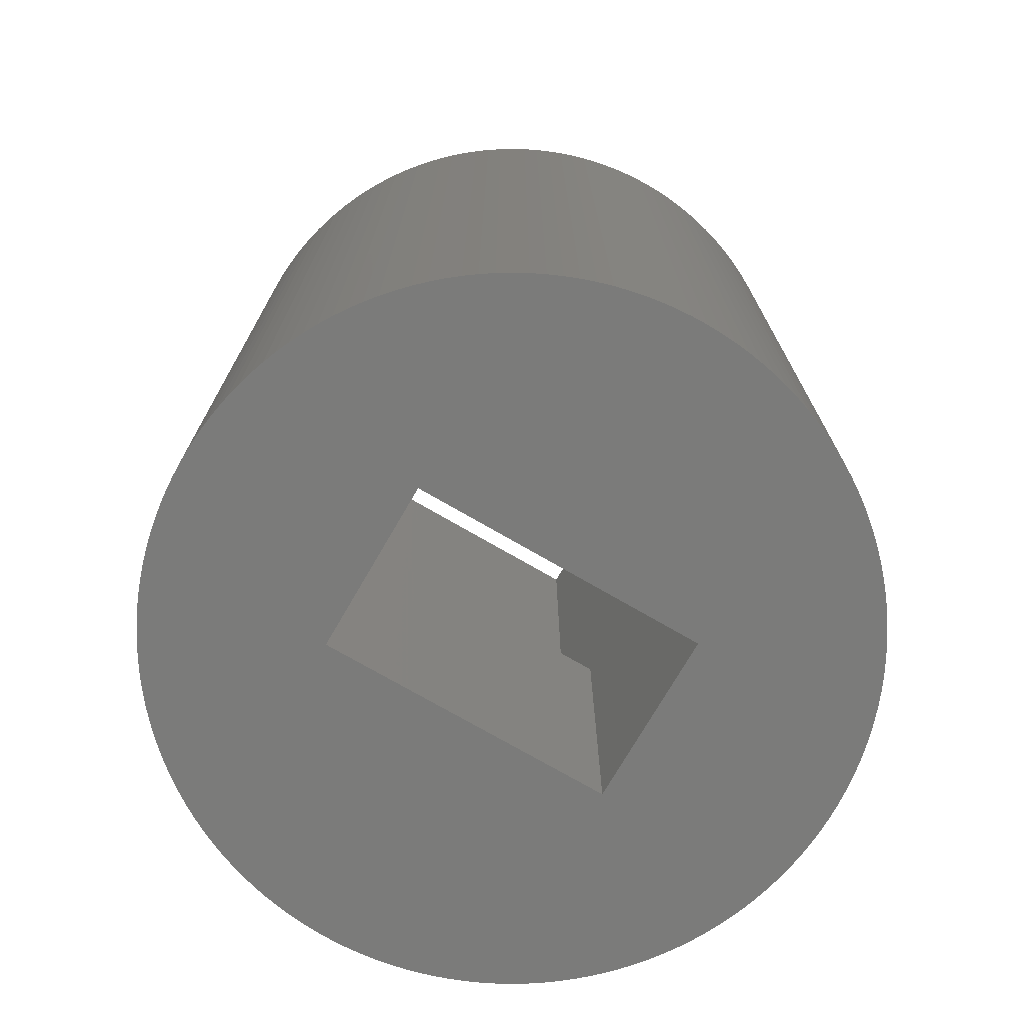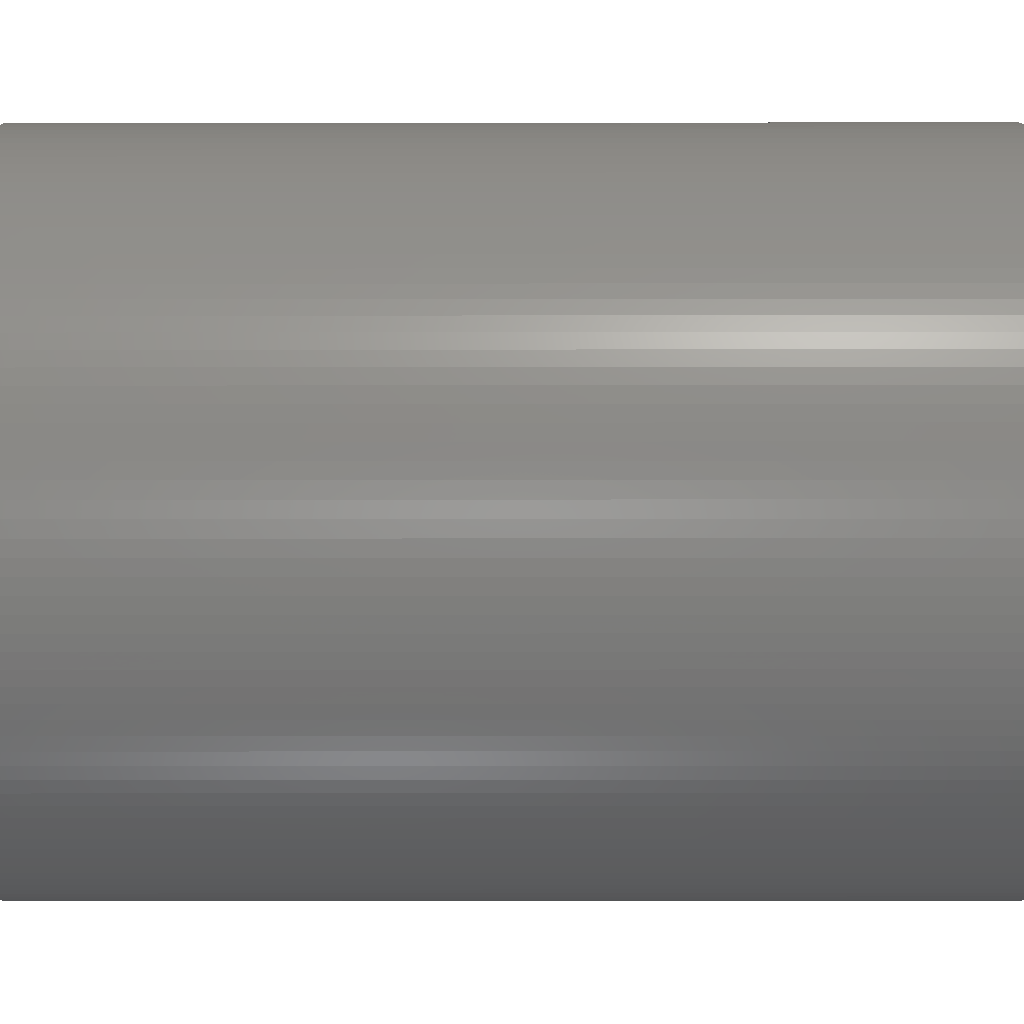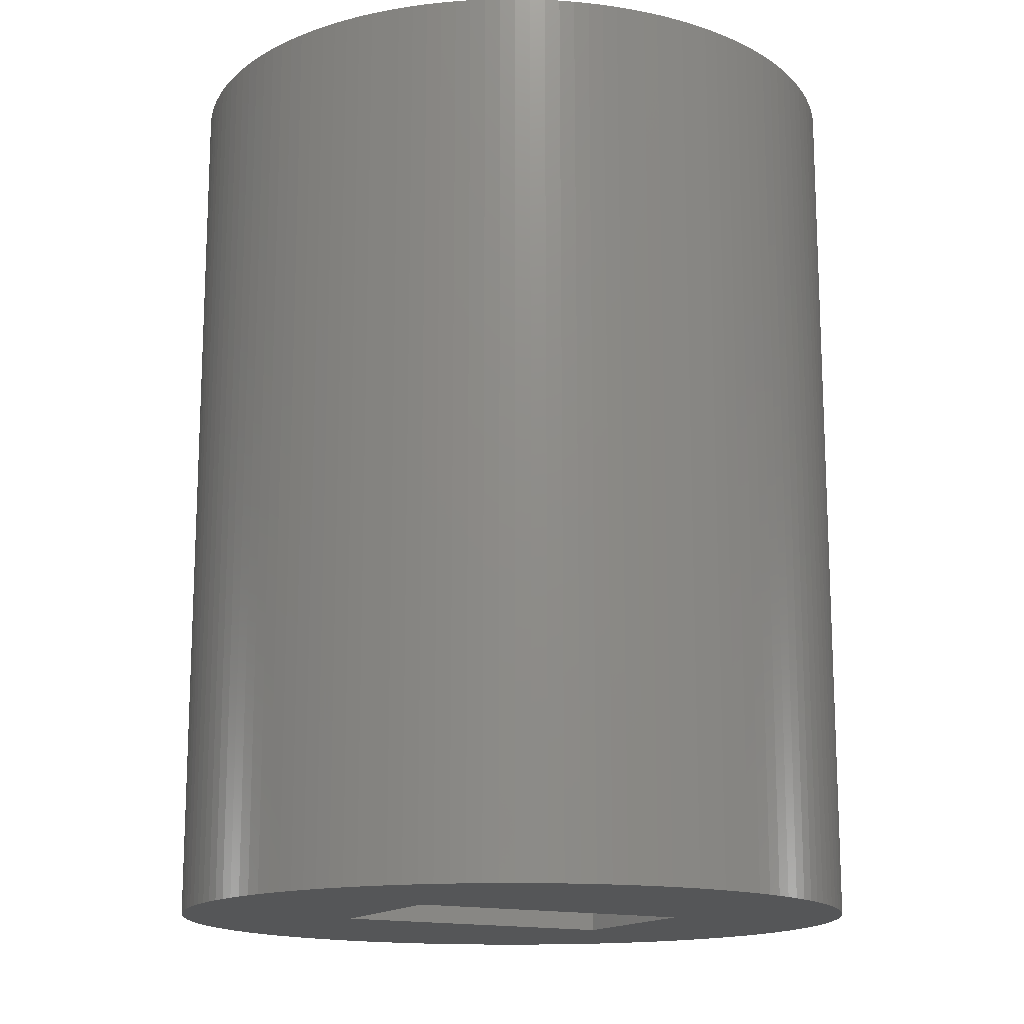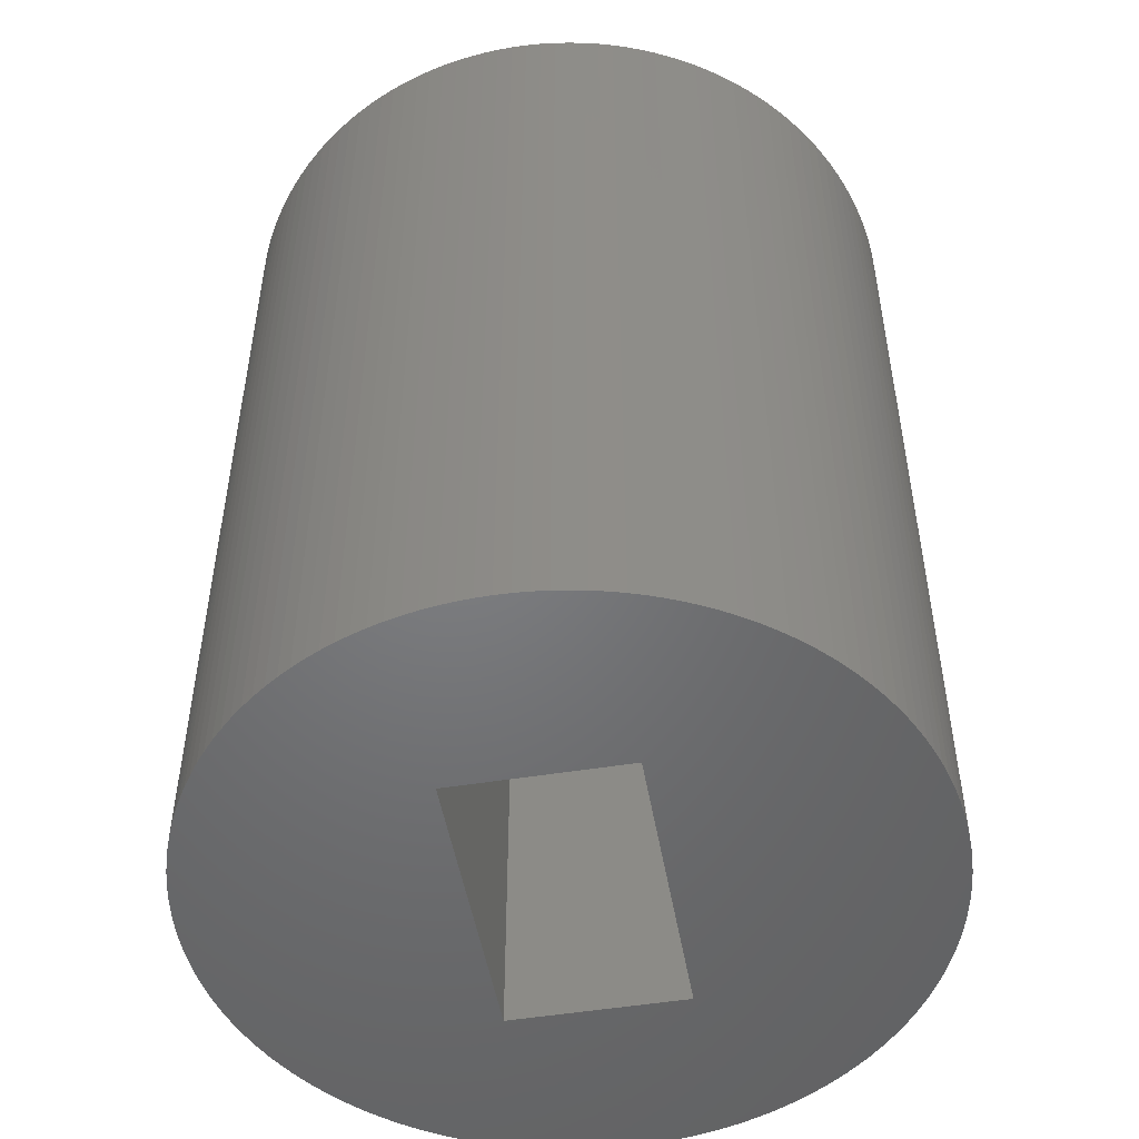
<metadata>
{"format":"stl","ext":"stl","renderer":"f3d","projection":"perspective","resolution":1024,"background":"white","views":[{"elev":-74.1,"azim":149.9,"up":"+Z"},{"elev":-14.1,"azim":-89.9,"up":"+Y"},{"elev":-15.2,"azim":152.0,"up":"+Z"},{"elev":-50.5,"azim":100.0,"up":"+Z"}]}
</metadata>
<code>
# stl→obj: 304 verts, 608 faces
v 6.993 0.3053 18
v 6.973 0.6101 0
v 6.973 0.6101 18
v 6.993 0.3053 0
v 7 0 18
v 7 0 0
v 6.94 0.9137 0
v 6.94 0.9137 18
v 6.344 -2.958 18
v 6.467 -2.679 0
v 6.467 -2.679 18
v 6.344 -2.958 0
v 2.679 6.467 0
v 2.394 6.578 18
v 2.679 6.467 18
v 2.394 6.578 0
v 6.993 -0.3053 18
v 6.993 -0.3053 0
v 0.3053 -6.993 0
v 0.6101 -6.973 18
v 0.3053 -6.993 18
v 0.6101 -6.973 0
v -2.105 6.676 0
v -2.394 6.578 18
v -2.105 6.676 18
v -2.394 6.578 0
v -0.6101 6.973 0
v -0.9137 6.94 18
v -0.6101 6.973 18
v -0.9137 6.94 0
v 0.9137 -6.94 18
v 0.9137 -6.94 0
v 5.734 4.015 18
v 5.553 4.261 0
v 5.553 4.261 18
v 5.734 4.015 0
v -1.515 -6.834 0
v -1.216 -6.894 18
v -1.515 -6.834 18
v -1.216 -6.894 0
v -1.216 6.894 18
v -1.216 6.894 0
v -4.261 5.553 0
v -4.5 5.362 18
v -4.261 5.553 18
v -4.5 5.362 0
v -0.3053 -6.993 0
v 0 -7 18
v -0.3053 -6.993 18
v 0 -7 0
v 6.578 2.394 18
v 6.467 2.679 0
v 6.467 2.679 18
v 6.578 2.394 0
v 3.232 -6.209 0
v 3.5 -6.062 18
v 3.232 -6.209 18
v 3.5 -6.062 0
v -6.062 3.5 0
v -5.904 3.761 18
v -5.904 3.761 0
v -6.062 3.5 18
v -6.973 -0.6101 0
v -6.993 -0.3053 18
v -6.993 -0.3053 0
v -6.973 -0.6101 18
v 6.344 2.958 18
v 6.209 3.232 0
v 6.209 3.232 18
v 6.344 2.958 0
v 2.958 -6.344 0
v 2.958 -6.344 18
v -6.761 -1.812 0
v -6.834 -1.515 18
v -6.834 -1.515 0
v -6.761 -1.812 18
v -6.467 -2.679 0
v -6.578 -2.394 18
v -6.578 -2.394 0
v -6.467 -2.679 18
v -2.958 6.344 0
v -3.232 6.209 18
v -2.958 6.344 18
v -3.232 6.209 0
v 4.5 5.362 0
v 4.261 5.553 18
v 4.5 5.362 18
v 4.261 5.553 0
v -0.9137 -6.94 18
v -0.9137 -6.94 0
v -4.729 5.161 18
v -4.729 5.161 0
v 3.232 6.209 0
v 2.958 6.344 18
v 3.232 6.209 18
v 2.958 6.344 0
v 4.95 4.95 0
v 4.729 5.161 18
v 4.95 4.95 18
v 4.729 5.161 0
v 1.515 -6.834 0
v 1.812 -6.761 18
v 1.515 -6.834 18
v 1.812 -6.761 0
v -5.904 -3.761 0
v -6.062 -3.5 18
v -6.062 -3.5 0
v -5.904 -3.761 18
v 1.216 6.894 0
v 0.9137 6.94 18
v 1.216 6.894 18
v 0.9137 6.94 0
v 6.894 -1.216 18
v 6.94 -0.9137 0
v 6.94 -0.9137 18
v 6.894 -1.216 0
v 0.6101 6.973 0
v 0.3053 6.993 18
v 0.6101 6.973 18
v 0.3053 6.993 0
v -7 0 18
v -7 0 0
v 4.015 5.734 0
v 3.761 5.904 18
v 4.015 5.734 18
v 3.761 5.904 0
v 1.812 6.761 0
v 1.515 6.834 18
v 1.812 6.761 18
v 1.515 6.834 0
v -3.761 -5.904 0
v -3.5 -6.062 18
v -3.761 -5.904 18
v -3.5 -6.062 0
v -2.105 -6.676 0
v -1.812 -6.761 18
v -2.105 -6.676 18
v -1.812 -6.761 0
v -5.161 4.729 0
v -4.95 4.95 18
v -4.95 4.95 0
v -5.161 4.729 18
v 6.578 -2.394 18
v 6.676 -2.105 0
v 6.676 -2.105 18
v 6.578 -2.394 0
v -6.209 -3.232 18
v -6.209 -3.232 0
v -6.973 0.6101 0
v -6.94 0.9137 18
v -6.94 0.9137 0
v -6.973 0.6101 18
v -6.344 -2.958 0
v -6.344 -2.958 18
v -5.161 -4.729 0
v -5.362 -4.5 18
v -5.362 -4.5 0
v -5.161 -4.729 18
v -4.015 -5.734 0
v -4.015 -5.734 18
v -4.729 -5.161 0
v -4.5 -5.362 18
v -4.729 -5.161 18
v -4.5 -5.362 0
v -6.993 0.3053 18
v -6.993 0.3053 0
v -3.761 5.904 0
v -4.015 5.734 18
v -3.761 5.904 18
v -4.015 5.734 0
v 5.904 3.761 18
v 5.904 3.761 0
v 4.95 -4.95 18
v 5.161 -4.729 0
v 5.161 -4.729 18
v 4.95 -4.95 0
v 5.362 -4.5 0
v 5.362 -4.5 18
v -0.3053 6.993 0
v -0.3053 6.993 18
v 4.261 -5.553 0
v 4.5 -5.362 18
v 4.261 -5.553 18
v 4.5 -5.362 0
v -6.894 -1.216 0
v -6.94 -0.9137 18
v -6.94 -0.9137 0
v -6.894 -1.216 18
v 2.105 -6.676 18
v 2.105 -6.676 0
v 5.553 -4.261 18
v 5.734 -4.015 0
v 5.734 -4.015 18
v 5.553 -4.261 0
v 6.062 -3.5 18
v 6.209 -3.232 0
v 6.209 -3.232 18
v 6.062 -3.5 0
v -0.6101 -6.973 18
v -0.6101 -6.973 0
v 5.362 4.5 0
v 5.362 4.5 18
v 6.894 1.216 0
v 6.894 1.216 18
v -5.734 4.015 18
v -5.734 4.015 0
v 6.761 -1.812 0
v 6.761 -1.812 18
v -1.515 6.834 18
v -1.515 6.834 0
v 6.062 3.5 18
v 6.062 3.5 0
v -6.676 2.105 0
v -6.578 2.394 18
v -6.578 2.394 0
v -6.676 2.105 18
v -4.261 -5.553 18
v -4.261 -5.553 0
v -3.232 -6.209 18
v -3.232 -6.209 0
v 6.761 1.812 18
v 6.676 2.105 0
v 6.676 2.105 18
v 6.761 1.812 0
v -6.467 2.679 18
v -6.467 2.679 0
v 3.761 -5.904 18
v 3.761 -5.904 0
v 6.834 1.515 0
v 6.834 1.515 18
v -4.95 -4.95 0
v -4.95 -4.95 18
v 1.216 -6.894 18
v 1.216 -6.894 0
v 4.015 -5.734 0
v 4.015 -5.734 18
v 3.5 6.062 0
v 3.5 6.062 18
v 2.679 -6.467 0
v 2.679 -6.467 18
v -5.553 -4.261 0
v -5.734 -4.015 18
v -5.734 -4.015 0
v -5.553 -4.261 18
v -3.5 6.062 18
v -3.5 6.062 0
v 0 7 0
v 0 7 18
v -1.812 6.761 0
v -1.812 6.761 18
v -6.209 3.232 0
v -6.209 3.232 18
v -6.834 1.515 0
v -6.761 1.812 18
v -6.761 1.812 0
v -6.834 1.515 18
v -6.676 -2.105 0
v -6.676 -2.105 18
v -2.394 -6.578 0
v -2.394 -6.578 18
v -2.958 -6.344 18
v -2.958 -6.344 0
v 2.394 -6.578 0
v 2.394 -6.578 18
v 6.973 -0.6101 18
v 6.973 -0.6101 0
v 5.161 4.729 0
v 5.161 4.729 18
v -6.894 1.216 0
v -6.894 1.216 18
v 2.105 6.676 18
v 2.105 6.676 0
v 5.904 -3.761 18
v 5.904 -3.761 0
v -2.679 6.467 18
v -2.679 6.467 0
v 6.834 -1.515 18
v 6.834 -1.515 0
v -6.344 2.958 18
v -6.344 2.958 0
v 4.729 -5.161 18
v 4.729 -5.161 0
v 3.25 3.25 18
v 3.25 -3.25 18
v -3.25 3.25 18
v -3.25 -3.25 18
v -2.679 -6.467 18
v -5.362 4.5 18
v -5.553 4.261 18
v -5.362 4.5 0
v -2.679 -6.467 0
v -5.553 4.261 0
v 3 -1.75 0
v 3 1.75 0
v -3 -1.75 0
v -3 1.75 0
v 3.25 -3.25 7
v 3.25 3.25 7
v 3 1.75 7
v -3 1.75 7
v -3.25 3.25 7
v -3 -1.75 7
v 3 -1.75 7
v -3.25 -3.25 7
f 1 2 3
f 2 1 4
f 5 4 1
f 4 5 6
f 3 7 8
f 7 3 2
f 9 10 11
f 10 9 12
f 13 14 15
f 14 13 16
f 17 6 5
f 6 17 18
f 19 20 21
f 20 19 22
f 23 24 25
f 24 23 26
f 27 28 29
f 28 27 30
f 22 31 20
f 31 22 32
f 33 34 35
f 34 33 36
f 37 38 39
f 38 37 40
f 30 41 28
f 41 30 42
f 43 44 45
f 44 43 46
f 47 48 49
f 48 47 50
f 51 52 53
f 52 51 54
f 55 56 57
f 56 55 58
f 59 60 61
f 60 59 62
f 63 64 65
f 64 63 66
f 67 68 69
f 68 67 70
f 71 57 72
f 57 71 55
f 73 74 75
f 74 73 76
f 77 78 79
f 78 77 80
f 81 82 83
f 82 81 84
f 85 86 87
f 86 85 88
f 40 89 38
f 89 40 90
f 46 91 44
f 91 46 92
f 93 94 95
f 94 93 96
f 97 98 99
f 98 97 100
f 101 102 103
f 102 101 104
f 105 106 107
f 106 105 108
f 109 110 111
f 110 109 112
f 113 114 115
f 114 113 116
f 117 118 119
f 118 117 120
f 65 121 122
f 121 65 64
f 123 124 125
f 124 123 126
f 127 128 129
f 128 127 130
f 131 132 133
f 132 131 134
f 135 136 137
f 136 135 138
f 139 140 141
f 140 139 142
f 143 144 145
f 144 143 146
f 107 147 148
f 147 107 106
f 149 150 151
f 150 149 152
f 153 80 77
f 80 153 154
f 155 156 157
f 156 155 158
f 100 87 98
f 87 100 85
f 88 125 86
f 125 88 123
f 159 133 160
f 133 159 131
f 161 162 163
f 162 161 164
f 122 165 166
f 165 122 121
f 167 168 169
f 168 167 170
f 171 36 33
f 36 171 172
f 50 21 48
f 21 50 19
f 96 15 94
f 15 96 13
f 173 174 175
f 174 173 176
f 175 177 178
f 177 175 174
f 11 146 143
f 146 11 10
f 179 29 180
f 29 179 27
f 181 182 183
f 182 181 184
f 185 186 187
f 186 185 188
f 104 189 102
f 189 104 190
f 191 192 193
f 192 191 194
f 195 196 197
f 196 195 198
f 90 199 89
f 199 90 200
f 35 201 202
f 201 35 34
f 8 203 204
f 203 8 7
f 61 205 206
f 205 61 60
f 145 207 208
f 207 145 144
f 112 119 110
f 119 112 117
f 42 209 41
f 209 42 210
f 211 172 171
f 172 211 212
f 213 214 215
f 214 213 216
f 164 217 162
f 217 164 218
f 166 152 149
f 152 166 165
f 134 219 132
f 219 134 220
f 221 222 223
f 222 221 224
f 215 225 226
f 225 215 214
f 58 227 56
f 227 58 228
f 197 12 9
f 12 197 196
f 204 229 230
f 229 204 203
f 223 54 51
f 54 223 222
f 231 158 155
f 158 231 232
f 32 233 31
f 233 32 234
f 235 183 236
f 183 235 181
f 237 95 238
f 95 237 93
f 69 212 211
f 212 69 68
f 239 72 240
f 72 239 71
f 170 45 168
f 45 170 43
f 130 111 128
f 111 130 109
f 241 242 243
f 242 241 244
f 92 140 91
f 140 92 141
f 84 245 82
f 245 84 246
f 247 180 248
f 180 247 179
f 243 108 105
f 108 243 242
f 249 25 250
f 25 249 23
f 251 62 59
f 62 251 252
f 253 254 255
f 254 253 256
f 257 76 73
f 76 257 258
f 126 238 124
f 238 126 237
f 259 137 260
f 137 259 135
f 187 66 63
f 66 187 186
f 220 261 219
f 261 220 262
f 263 240 264
f 240 263 239
f 265 18 17
f 18 265 266
f 246 169 245
f 169 246 167
f 234 103 233
f 103 234 101
f 120 248 118
f 248 120 247
f 202 267 268
f 267 202 201
f 269 256 253
f 256 269 270
f 16 271 14
f 271 16 272
f 273 198 195
f 198 273 274
f 26 275 24
f 275 26 276
f 277 116 113
f 116 277 278
f 193 274 273
f 274 193 192
f 151 270 269
f 270 151 150
f 208 278 277
f 278 208 207
f 255 216 213
f 216 255 254
f 53 70 67
f 70 53 52
f 268 97 99
f 97 268 267
f 226 279 280
f 279 226 225
f 210 250 209
f 250 210 249
f 178 194 191
f 194 178 177
f 184 281 182
f 281 184 282
f 282 173 281
f 173 282 176
f 228 236 227
f 236 228 235
f 283 5 1
f 283 1 3
f 284 5 283
f 283 3 8
f 5 284 17
f 283 8 204
f 17 284 265
f 283 204 230
f 265 284 115
f 283 230 221
f 115 284 113
f 283 221 223
f 113 284 277
f 283 223 51
f 277 284 208
f 283 51 53
f 208 284 145
f 283 53 67
f 145 284 143
f 283 67 69
f 143 284 11
f 283 69 211
f 11 284 9
f 283 211 171
f 9 284 197
f 283 171 33
f 197 284 195
f 283 33 35
f 195 284 273
f 283 35 202
f 273 284 193
f 283 202 268
f 193 284 191
f 283 268 99
f 191 284 178
f 283 99 98
f 178 284 175
f 283 98 87
f 175 284 173
f 283 87 86
f 173 284 281
f 283 86 125
f 281 284 182
f 283 125 124
f 182 284 183
f 283 124 238
f 183 284 236
f 236 284 227
f 95 283 238
f 94 283 95
f 15 283 94
f 14 283 15
f 271 283 14
f 129 283 271
f 128 283 129
f 111 283 128
f 110 283 111
f 119 283 110
f 118 283 119
f 248 283 118
f 285 248 180
f 285 180 29
f 285 29 28
f 285 28 41
f 285 41 209
f 285 209 250
f 285 250 25
f 285 25 24
f 285 24 275
f 285 275 83
f 285 83 82
f 248 285 283
f 169 285 245
f 245 285 82
f 227 284 56
f 284 57 56
f 284 72 57
f 284 240 72
f 284 264 240
f 284 189 264
f 284 102 189
f 284 103 102
f 284 233 103
f 284 31 233
f 284 20 31
f 284 21 20
f 284 48 21
f 286 48 284
f 48 286 49
f 49 286 199
f 199 286 89
f 89 286 38
f 38 286 39
f 39 286 136
f 136 286 137
f 137 286 260
f 260 286 287
f 287 286 261
f 261 286 219
f 168 285 169
f 286 132 219
f 45 285 168
f 286 133 132
f 44 285 45
f 286 160 133
f 91 285 44
f 286 217 160
f 140 285 91
f 286 162 217
f 142 285 140
f 286 163 162
f 288 285 142
f 286 232 163
f 289 285 288
f 286 158 232
f 205 285 289
f 286 156 158
f 60 285 205
f 286 244 156
f 62 285 60
f 286 242 244
f 252 285 62
f 286 108 242
f 279 285 252
f 286 106 108
f 225 285 279
f 286 147 106
f 214 285 225
f 286 154 147
f 216 285 214
f 286 80 154
f 254 285 216
f 286 78 80
f 256 285 254
f 286 258 78
f 270 285 256
f 286 76 258
f 150 285 270
f 286 74 76
f 152 285 150
f 286 188 74
f 165 285 152
f 286 186 188
f 121 285 165
f 286 66 186
f 285 121 286
f 286 64 66
f 286 121 64
f 290 142 139
f 142 290 288
f 200 49 199
f 49 200 47
f 230 224 221
f 224 230 229
f 79 258 257
f 258 79 78
f 291 260 287
f 260 291 259
f 115 266 265
f 266 115 114
f 75 188 185
f 188 75 74
f 280 252 251
f 252 280 279
f 157 244 241
f 244 157 156
f 138 39 136
f 39 138 37
f 292 288 290
f 288 292 289
f 272 129 271
f 129 272 127
f 218 160 217
f 160 218 159
f 231 163 232
f 163 231 161
f 190 264 189
f 264 190 263
f 206 289 292
f 289 206 205
f 276 83 275
f 83 276 81
f 262 287 261
f 287 262 291
f 148 154 153
f 154 148 147
f 293 6 18
f 293 18 266
f 294 6 293
f 293 266 114
f 6 294 4
f 293 114 116
f 4 294 2
f 293 116 278
f 2 294 7
f 293 278 207
f 7 294 203
f 293 207 144
f 203 294 229
f 293 144 146
f 229 294 224
f 293 146 10
f 224 294 222
f 293 10 12
f 222 294 54
f 293 12 196
f 54 294 52
f 293 196 198
f 52 294 70
f 293 198 274
f 70 294 68
f 293 274 192
f 68 294 212
f 293 192 194
f 212 294 172
f 293 194 177
f 172 294 36
f 293 177 174
f 36 294 34
f 293 174 176
f 34 294 201
f 293 176 282
f 201 294 267
f 293 282 184
f 267 294 97
f 293 184 181
f 97 294 100
f 293 181 235
f 100 294 85
f 293 235 228
f 85 294 88
f 293 228 58
f 88 294 123
f 293 58 55
f 123 294 126
f 126 294 237
f 71 293 55
f 239 293 71
f 263 293 239
f 190 293 263
f 104 293 190
f 101 293 104
f 234 293 101
f 32 293 234
f 22 293 32
f 19 293 22
f 50 293 19
f 295 50 47
f 295 47 200
f 295 200 90
f 295 90 40
f 295 40 37
f 295 37 138
f 295 138 135
f 295 135 259
f 295 259 291
f 295 291 262
f 50 295 293
f 134 295 220
f 220 295 262
f 237 294 93
f 294 96 93
f 294 13 96
f 294 16 13
f 294 272 16
f 294 127 272
f 294 130 127
f 294 109 130
f 294 112 109
f 294 117 112
f 294 120 117
f 294 247 120
f 296 247 294
f 247 296 179
f 179 296 27
f 27 296 30
f 30 296 42
f 42 296 210
f 210 296 249
f 249 296 23
f 23 296 26
f 26 296 276
f 276 296 81
f 131 295 134
f 296 84 81
f 159 295 131
f 296 246 84
f 218 295 159
f 296 167 246
f 164 295 218
f 296 170 167
f 161 295 164
f 296 43 170
f 231 295 161
f 296 46 43
f 155 295 231
f 296 92 46
f 157 295 155
f 296 141 92
f 241 295 157
f 296 139 141
f 243 295 241
f 296 290 139
f 105 295 243
f 296 292 290
f 107 295 105
f 296 206 292
f 148 295 107
f 296 61 206
f 153 295 148
f 296 59 61
f 77 295 153
f 296 251 59
f 79 295 77
f 296 280 251
f 257 295 79
f 296 226 280
f 73 295 257
f 296 215 226
f 75 295 73
f 296 213 215
f 185 295 75
f 296 255 213
f 187 295 185
f 296 253 255
f 63 295 187
f 296 269 253
f 65 295 63
f 296 151 269
f 122 295 65
f 296 149 151
f 295 122 296
f 296 166 149
f 296 122 166
f 297 283 298
f 283 297 284
f 298 299 297
f 298 300 299
f 300 301 302
f 301 300 298
f 303 297 299
f 302 297 303
f 302 304 297
f 304 302 301
f 286 301 285
f 301 286 304
f 301 283 285
f 283 301 298
f 297 286 284
f 286 297 304
f 293 299 294
f 299 293 303
f 302 296 300
f 296 302 295
f 296 299 300
f 299 296 294
f 293 302 303
f 302 293 295

</code>
